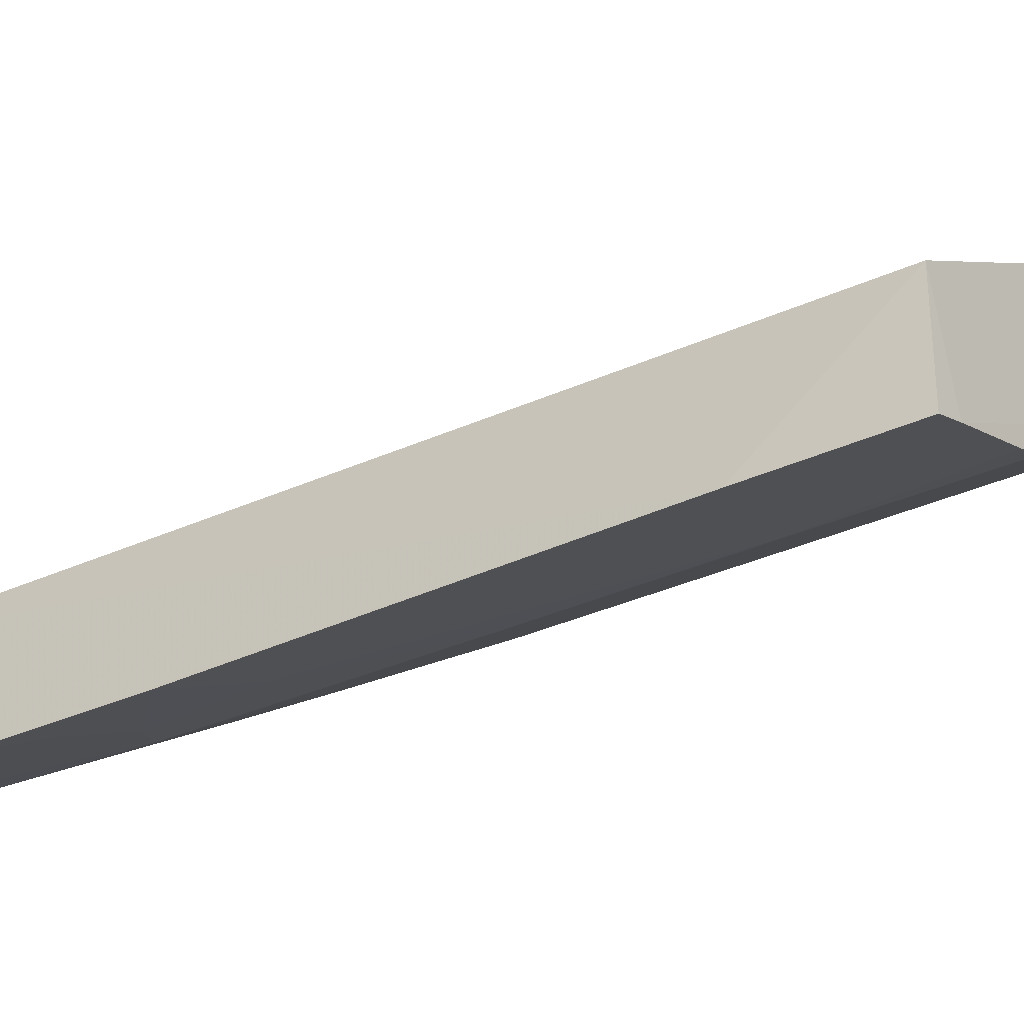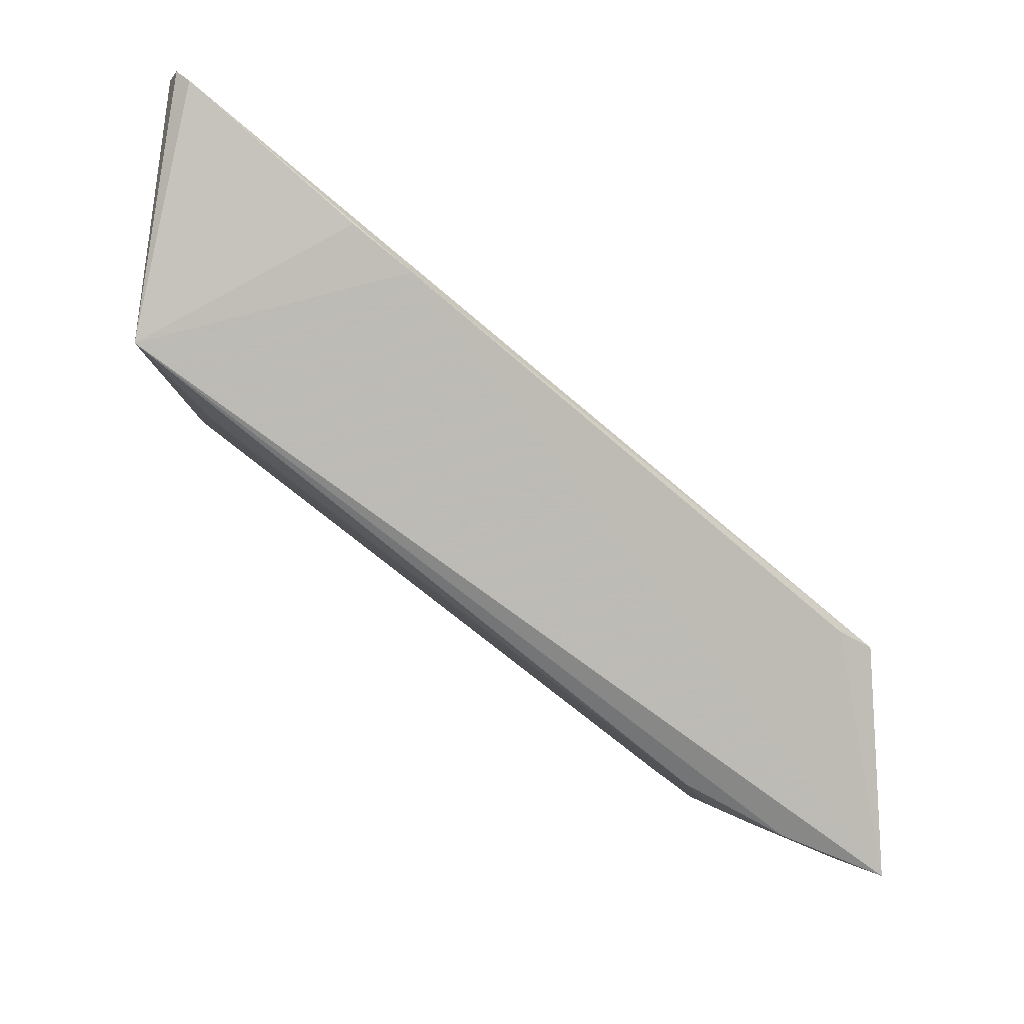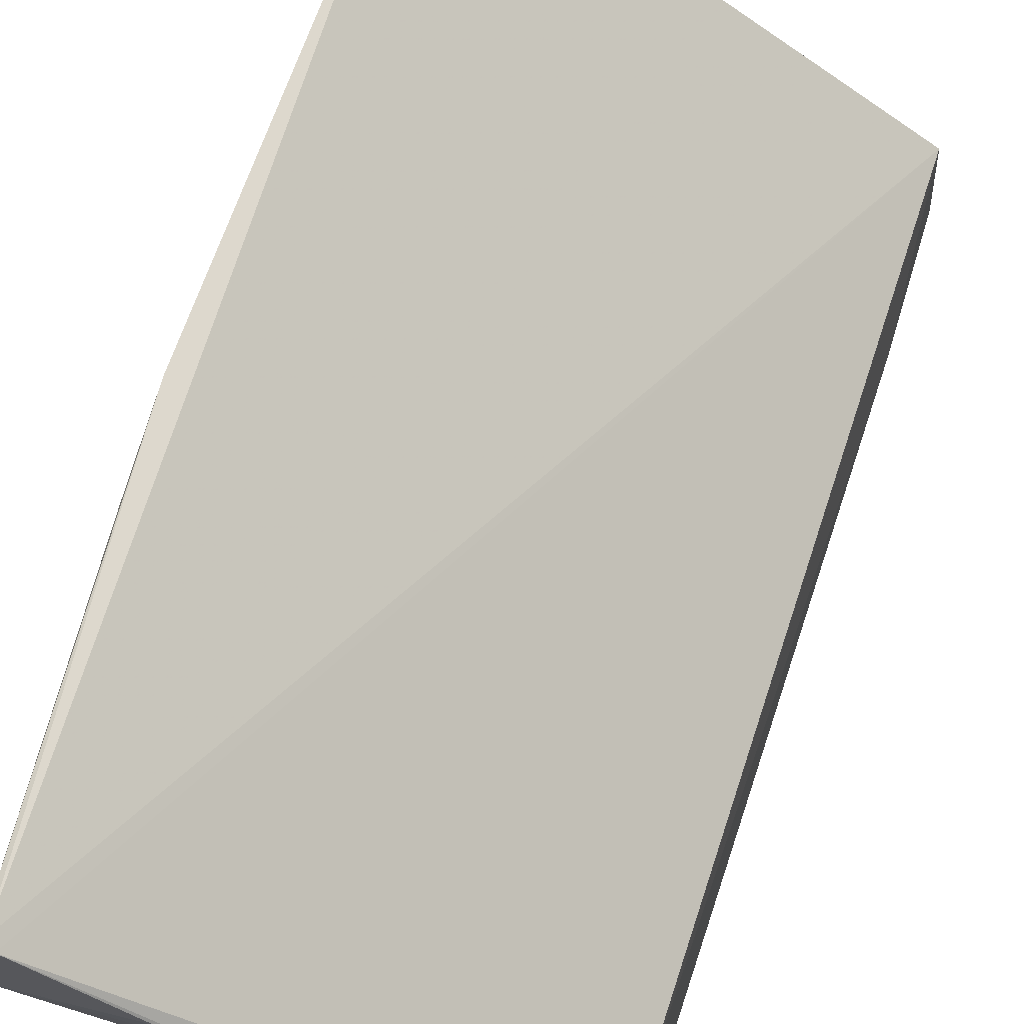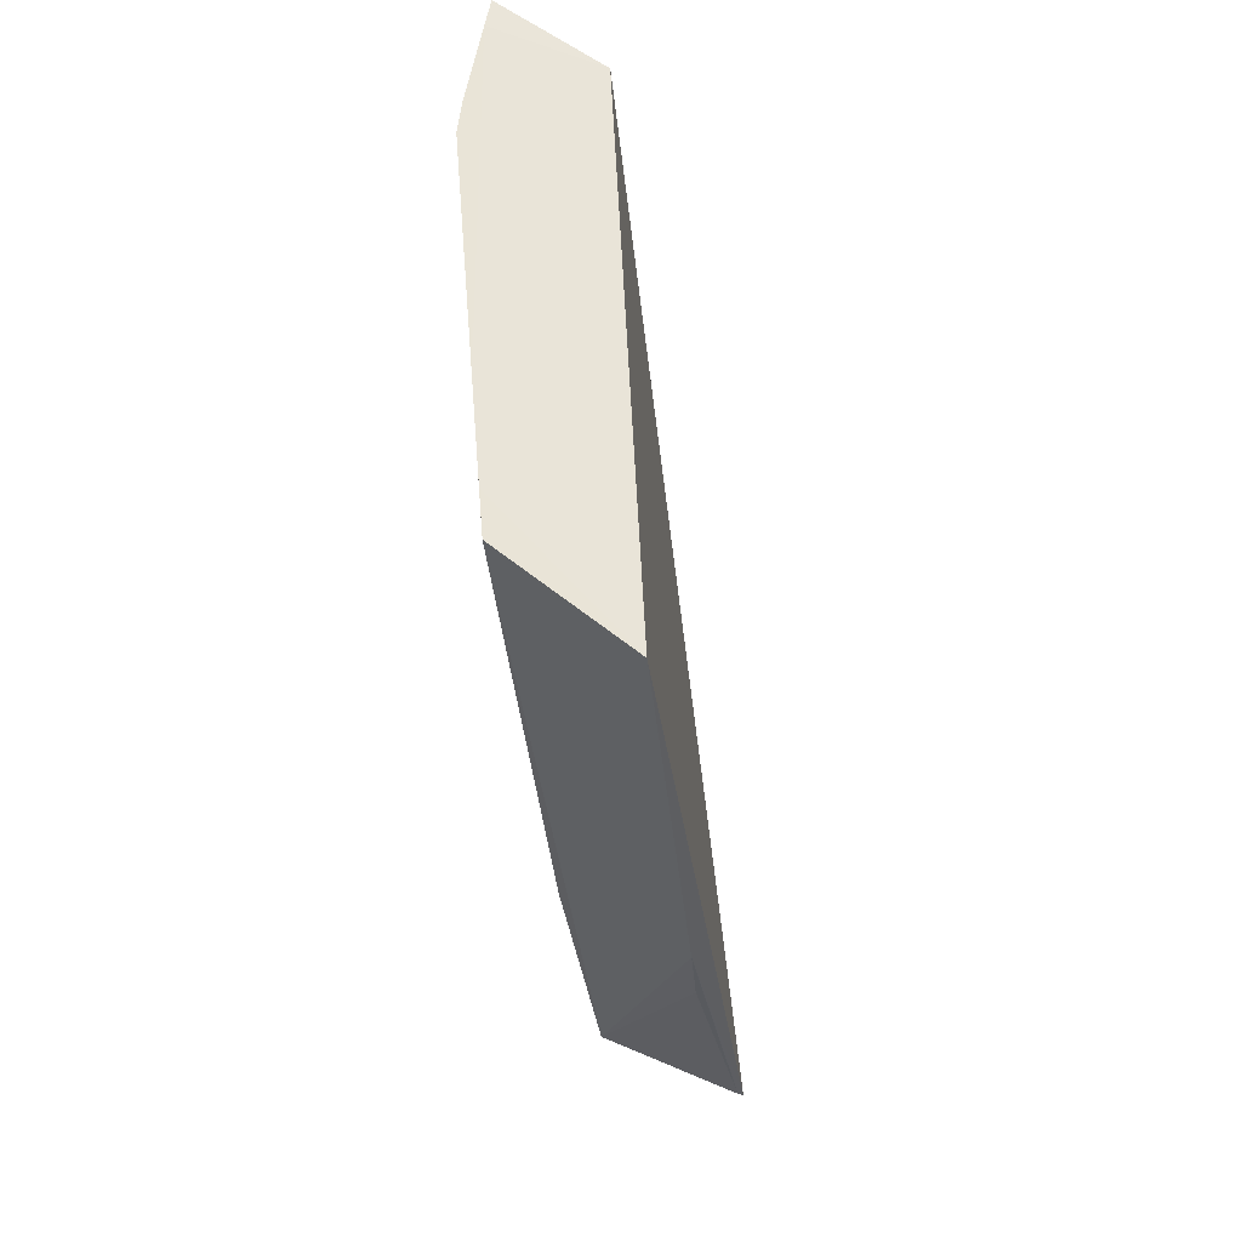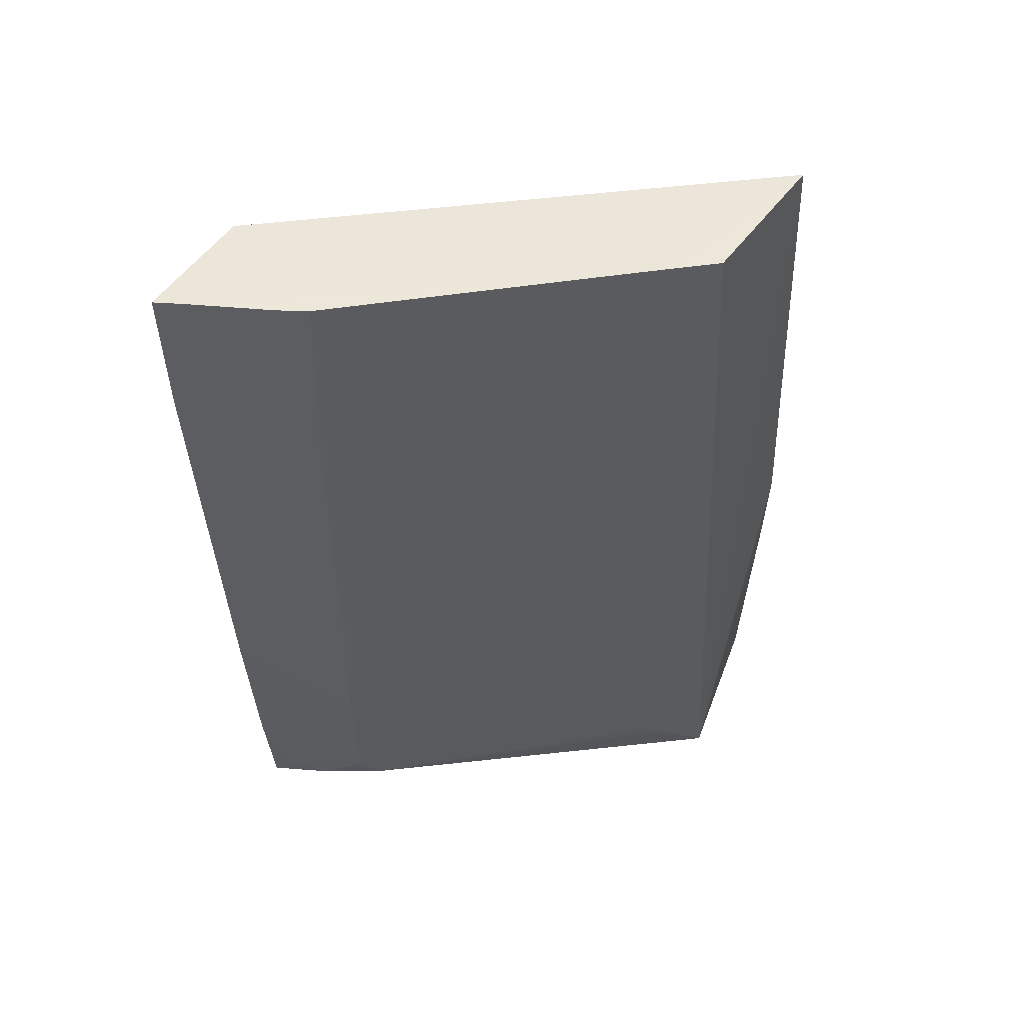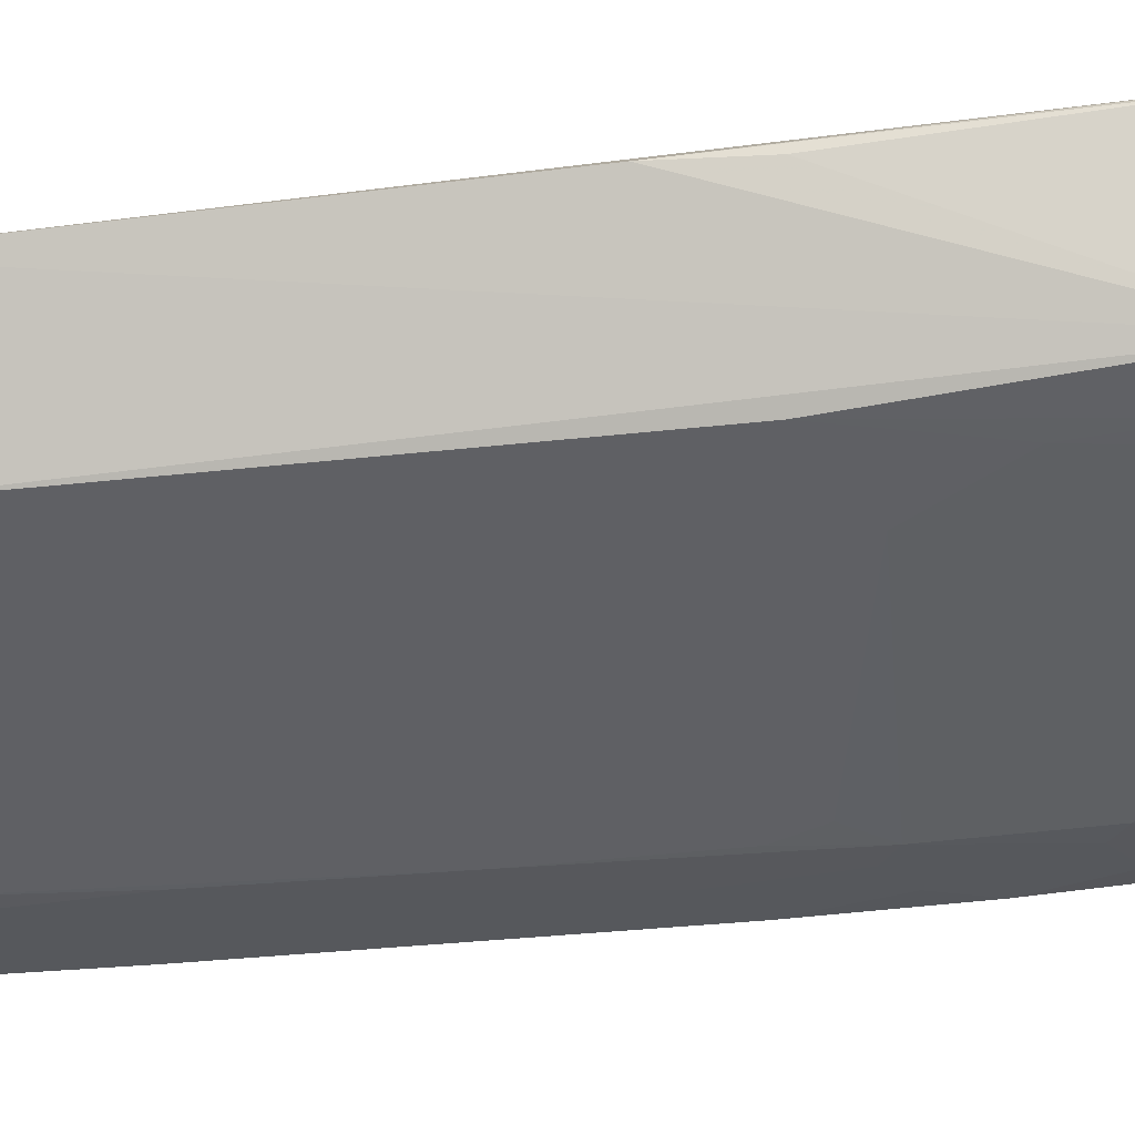
<metadata>
{"format":"obj","ext":"obj","renderer":"f3d","projection":"perspective","resolution":1024,"background":"white","views":[{"elev":-37.5,"azim":-54.5,"up":"+Y"},{"elev":2.0,"azim":-179.3,"up":"+Y"},{"elev":71.9,"azim":-161.5,"up":"+Y"},{"elev":60.8,"azim":122.9,"up":"+Z"},{"elev":49.8,"azim":28.0,"up":"+Z"},{"elev":-5.9,"azim":93.6,"up":"+Y"}]}
</metadata>
<code>
v 0.05653 -0.05674 0.04475
v 0.05582 -0.06331 0.04482
v 0.05595 -0.05911 0.005457
v 0.05044 -0.05612 0.005536
v 0.03733 -0.07055 0.04474
v 0.05491 -0.05226 0.005825
v 0.03816 -0.07537 0.04483
v 0.05651 -0.05449 0.02292
v 0.05456 -0.05251 0.005599
v 0.0543 -0.06448 0.04484
v 0.03688 -0.07287 0.007372
v 0.05514 -0.05243 0.006354
v 0.03724 -0.06691 0.007026
v 0.05217 -0.06369 0.01622
v 0.03699 -0.07585 0.0448
v 0.04896 -0.05733 0.00564
v 0.05628 -0.05431 0.01884
v 0.05575 -0.06118 0.0189
v 0.04127 -0.07122 0.008707
v 0.03683 -0.07547 0.03868
v 0.03803 -0.06649 0.006871
v 0.05355 -0.06167 0.008024
v 0.04194 -0.07189 0.0196
v 0.04193 -0.07051 0.007483
v 0.03683 -0.07342 0.01209
v 0.05421 -0.06164 0.01212
v 0.04261 -0.07119 0.01755
v 0.04274 -0.0734 0.04484
v 0.04013 -0.07248 0.01621
v 0.03946 -0.07183 0.007462
v 0.05425 -0.06101 0.007468
v 0.04148 -0.07185 0.01552
v 0.05084 -0.06715 0.04484
v 0.03945 -0.07317 0.02164
v 0.03809 -0.07249 0.008021
v 0.04194 -0.07257 0.02779
v 0.03683 -0.0741 0.01958
v 0.04013 -0.07179 0.009388
v 0.04155 -0.07398 0.04484
v 0.03809 -0.07318 0.01484
v 0.04219 -0.07317 0.03734
f 1 2 3
f 6 5 1
f 7 1 5
f 8 6 1
f 8 1 3
f 9 6 3
f 9 3 4
f 9 5 6
f 10 2 1
f 12 3 6
f 12 6 8
f 13 5 9
f 15 7 5
f 16 4 3
f 16 3 11
f 16 13 9
f 16 9 4
f 17 12 8
f 17 8 3
f 17 3 12
f 18 3 2
f 20 15 5
f 20 5 13
f 21 16 11
f 21 11 13
f 21 13 16
f 24 22 19
f 25 20 13
f 25 13 11
f 26 18 14
f 26 14 22
f 27 14 18
f 28 2 10
f 30 24 19
f 30 11 3
f 30 3 24
f 31 24 3
f 31 22 24
f 31 26 22
f 31 3 18
f 31 18 26
f 32 27 23
f 32 14 27
f 32 22 14
f 32 19 22
f 33 28 10
f 33 10 1
f 33 1 7
f 34 15 20
f 35 25 11
f 35 11 30
f 35 30 19
f 35 32 29
f 36 32 23
f 36 34 29
f 36 29 32
f 36 2 28
f 36 18 2
f 36 27 18
f 36 23 27
f 37 34 20
f 37 20 25
f 37 29 34
f 38 35 19
f 38 19 32
f 38 32 35
f 39 33 7
f 39 28 33
f 40 37 25
f 40 29 37
f 40 35 29
f 40 25 35
f 41 36 28
f 41 28 39
f 41 34 36
f 41 39 7
f 41 7 15
f 41 15 34

</code>
